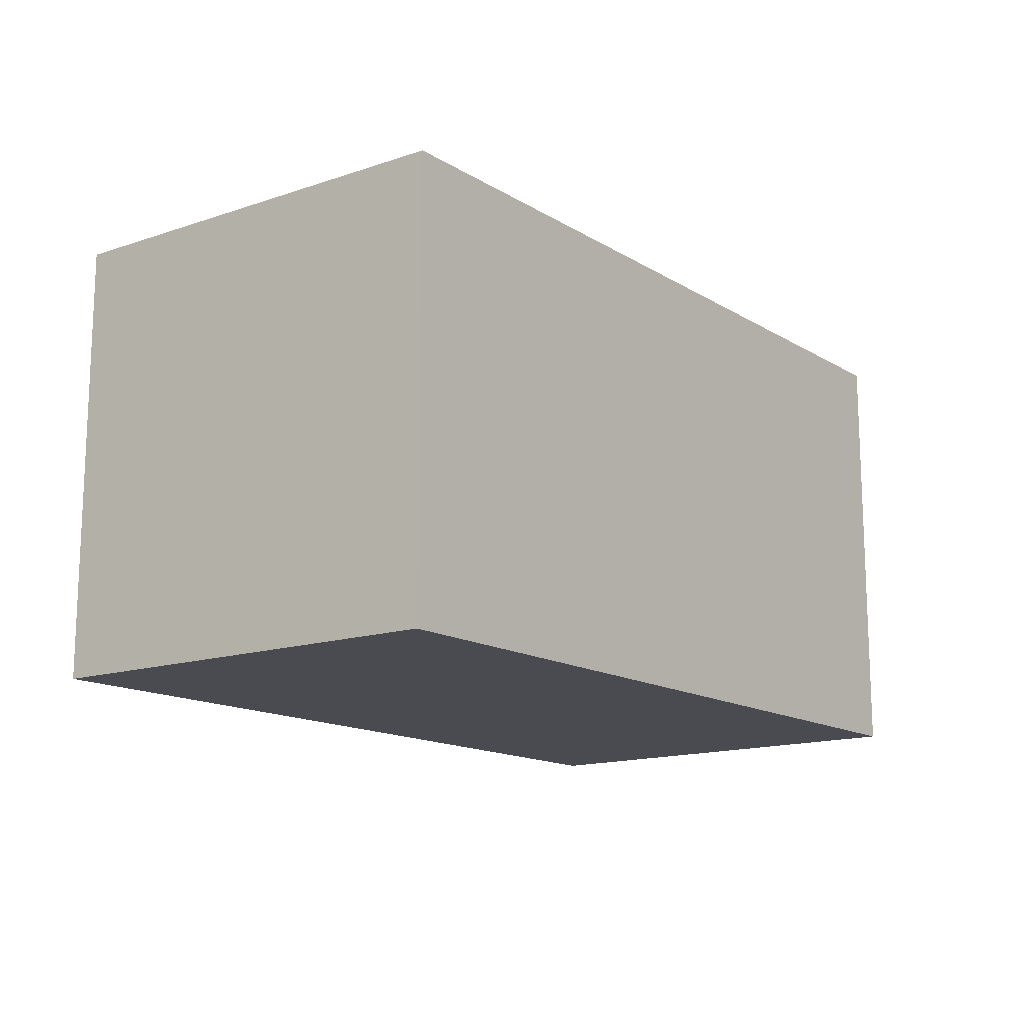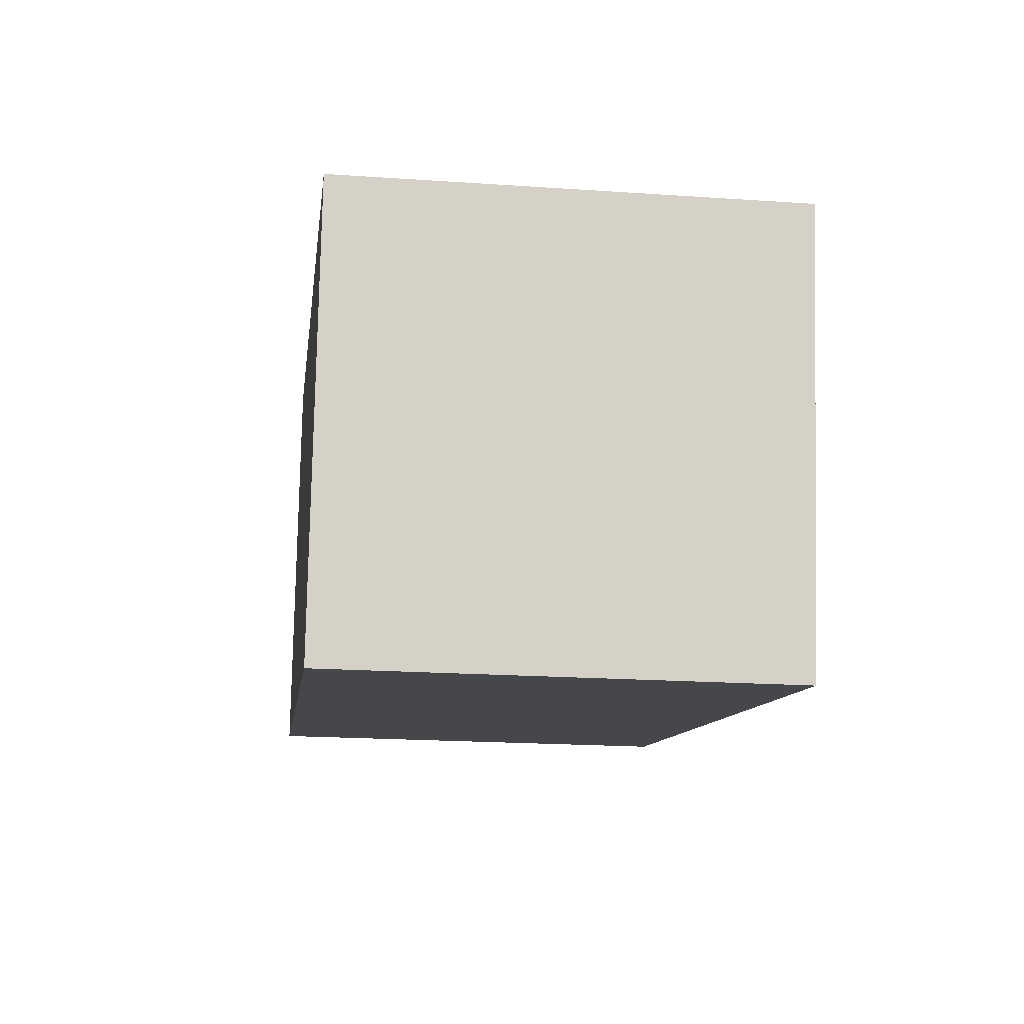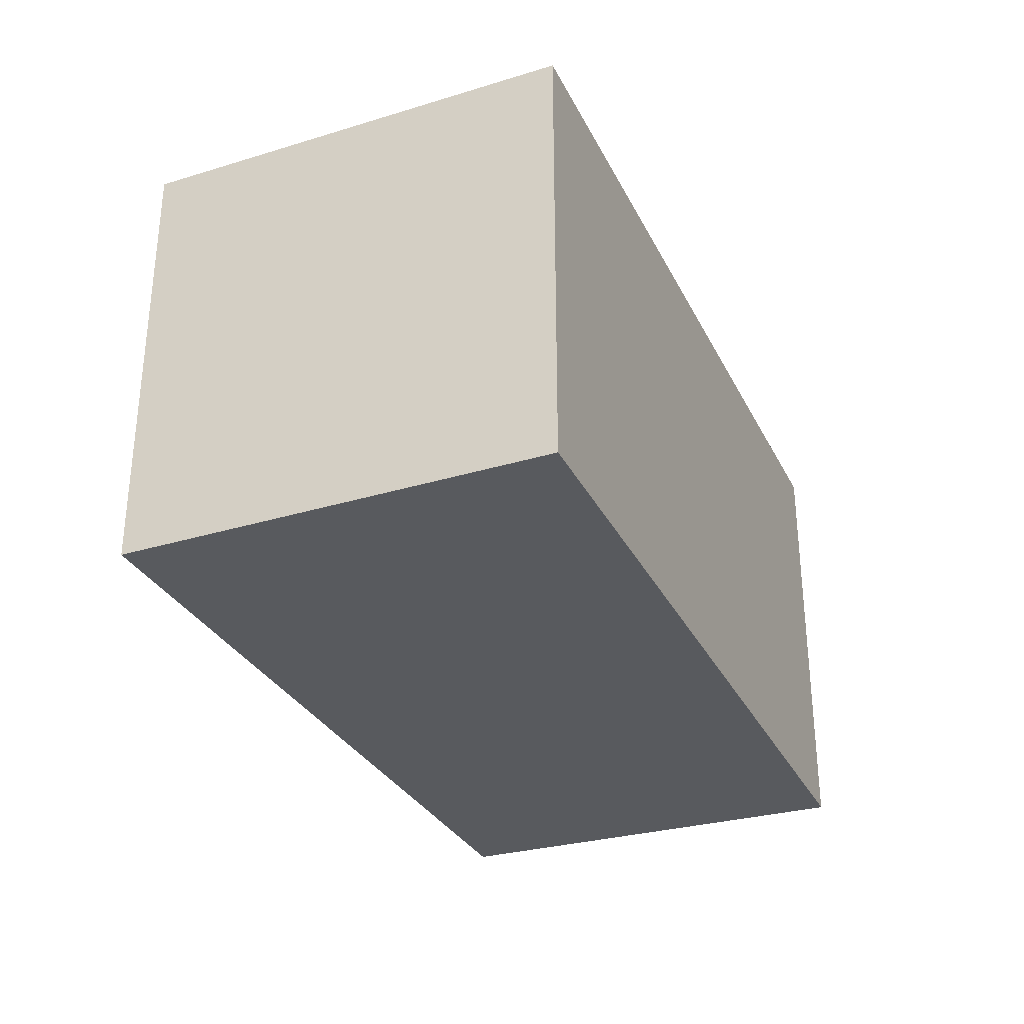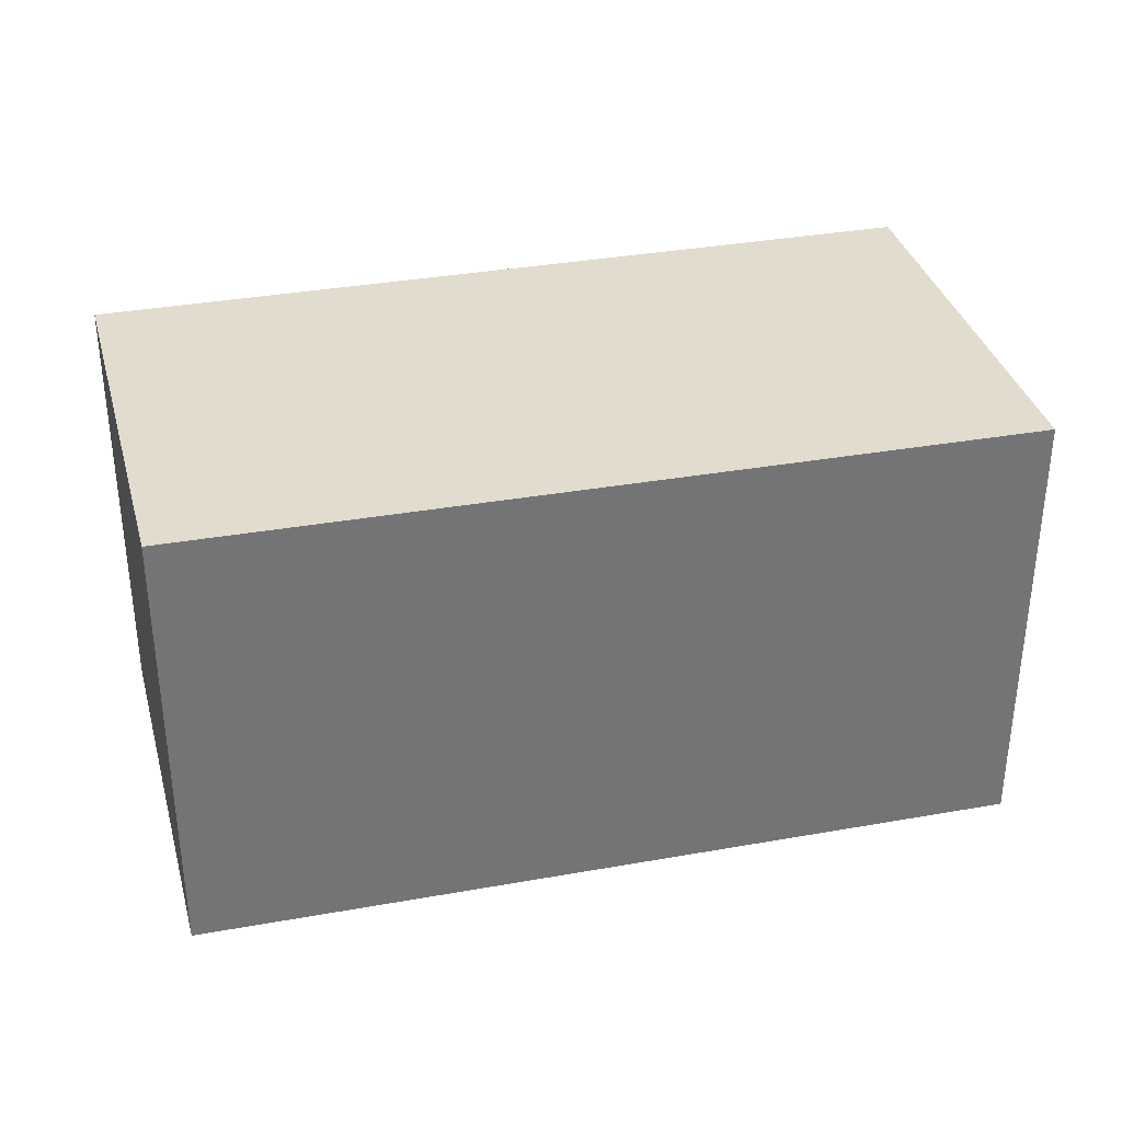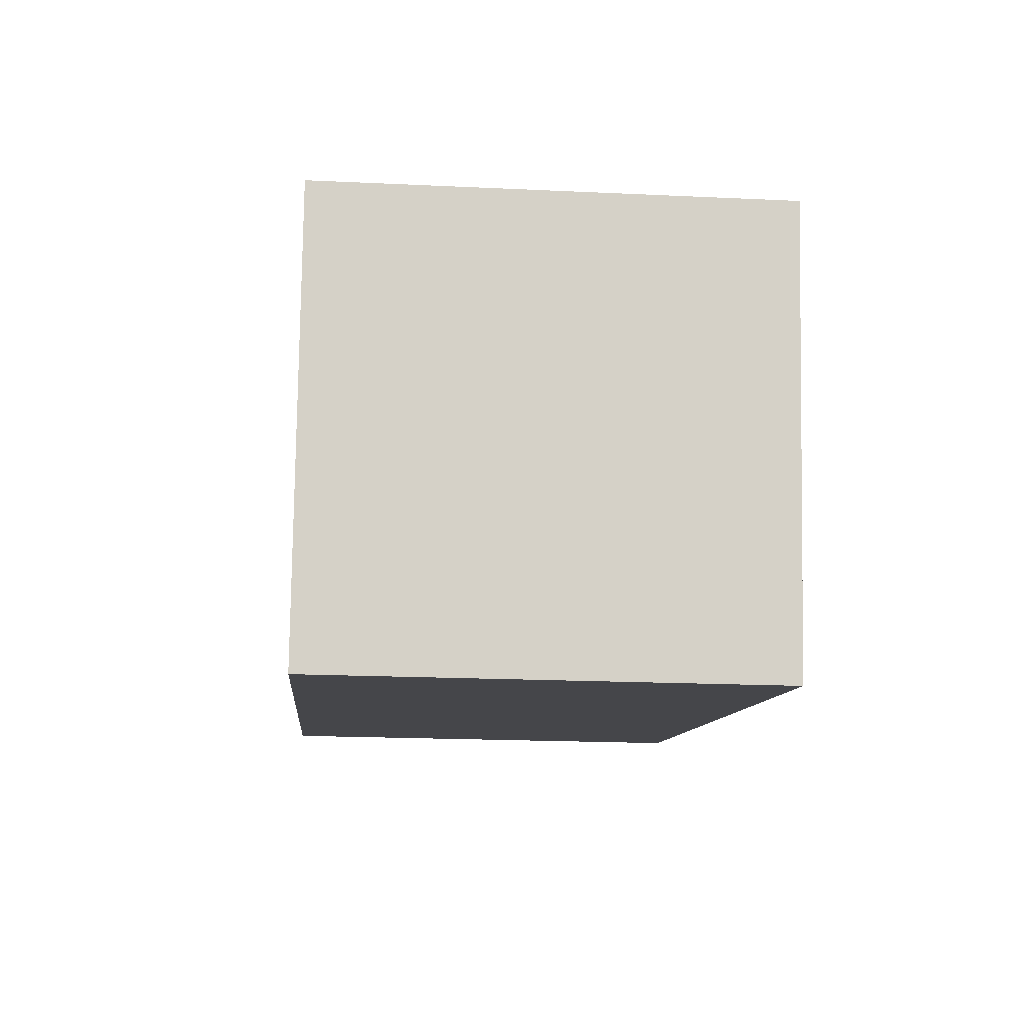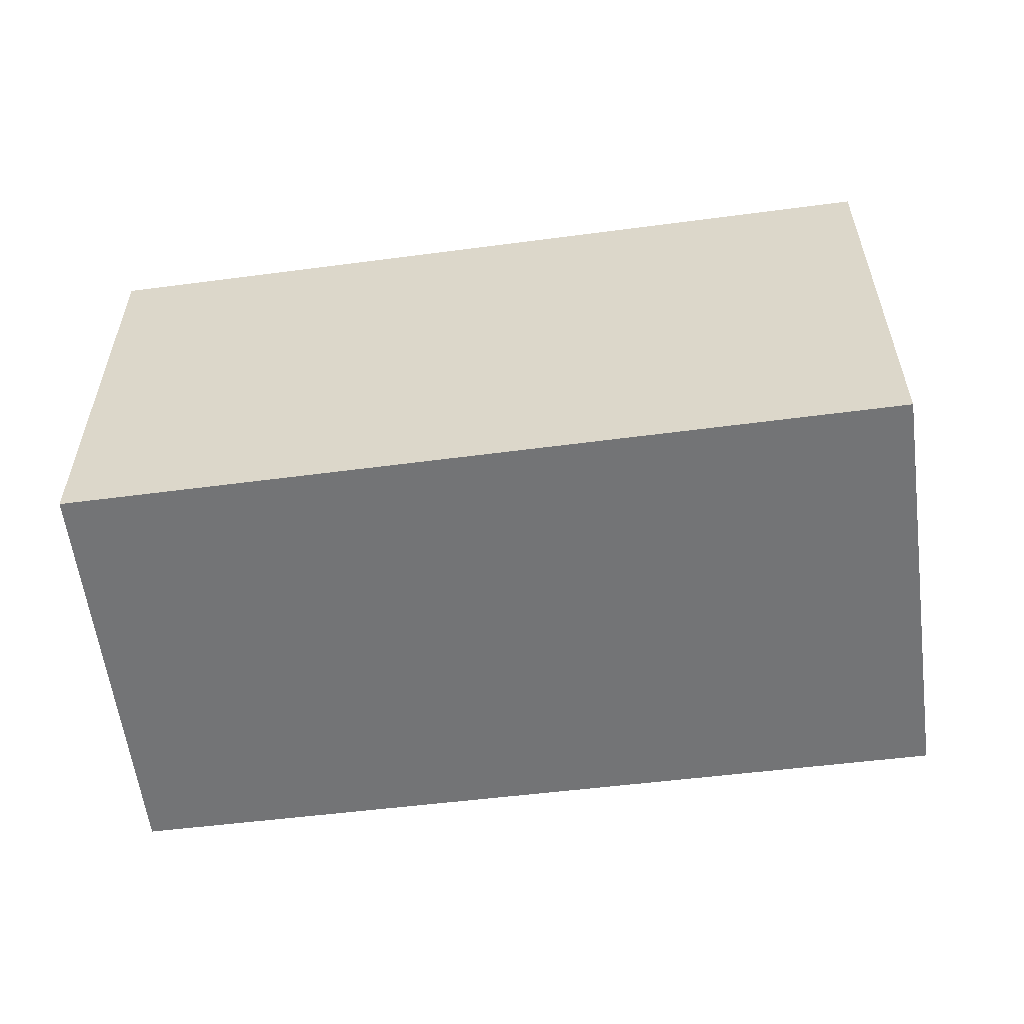
<metadata>
{"format":"obj","ext":"obj","renderer":"f3d","projection":"perspective","resolution":1024,"background":"white","views":[{"elev":-14.5,"azim":117.5,"up":"+Y"},{"elev":-20.5,"azim":-97.0,"up":"+Z"},{"elev":-31.1,"azim":-77.0,"up":"+Y"},{"elev":34.0,"azim":156.2,"up":"+Y"},{"elev":-20.1,"azim":-94.9,"up":"+Z"},{"elev":-56.1,"azim":177.6,"up":"+Y"}]}
</metadata>
<code>
v  0.681 3.765 -3.644
v  7.005 3.765 1.218
v  7.555 3.765 -2.399
v  0.562 3.765 -3.006
v  0 3.765 2.305e-16
v  7.555 1.469e-16 -2.399
v  0.681 2.231e-16 -3.644
v  0 0 0
v  0.562 1.841e-16 -3.006
v  7.005 -7.458e-17 1.218
g defaultobject
f 1 2 3
f 2 1 4
f 2 4 5
f 6 1 3
f 1 6 7
f 7 4 1
f 4 7 5
f 5 7 8
f 8 7 9
f 8 2 5
f 2 8 10
f 10 3 2
f 3 10 6
f 10 7 6
f 7 10 9
f 9 10 8

</code>
